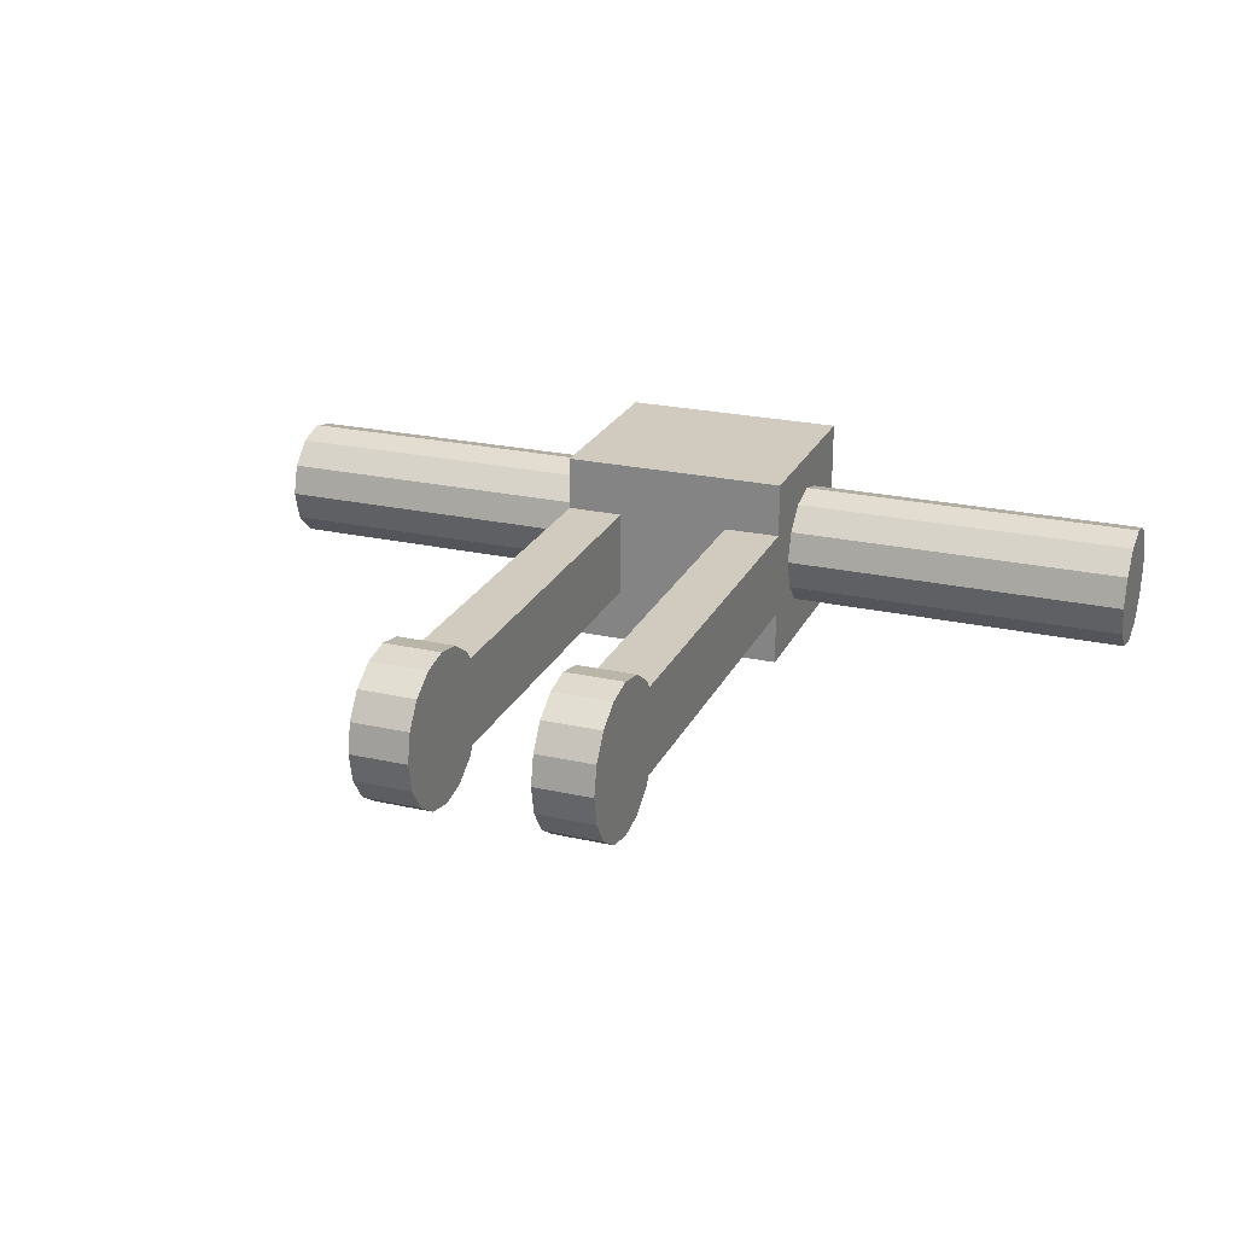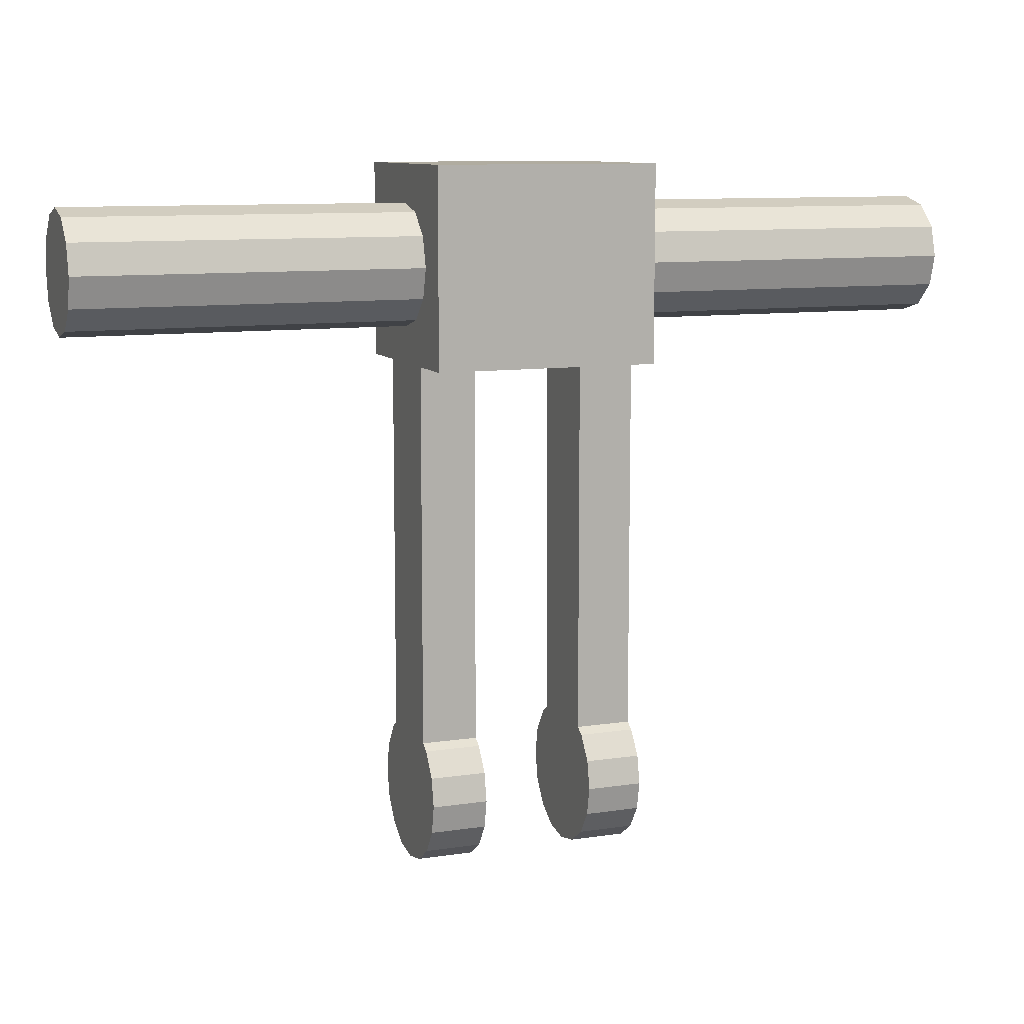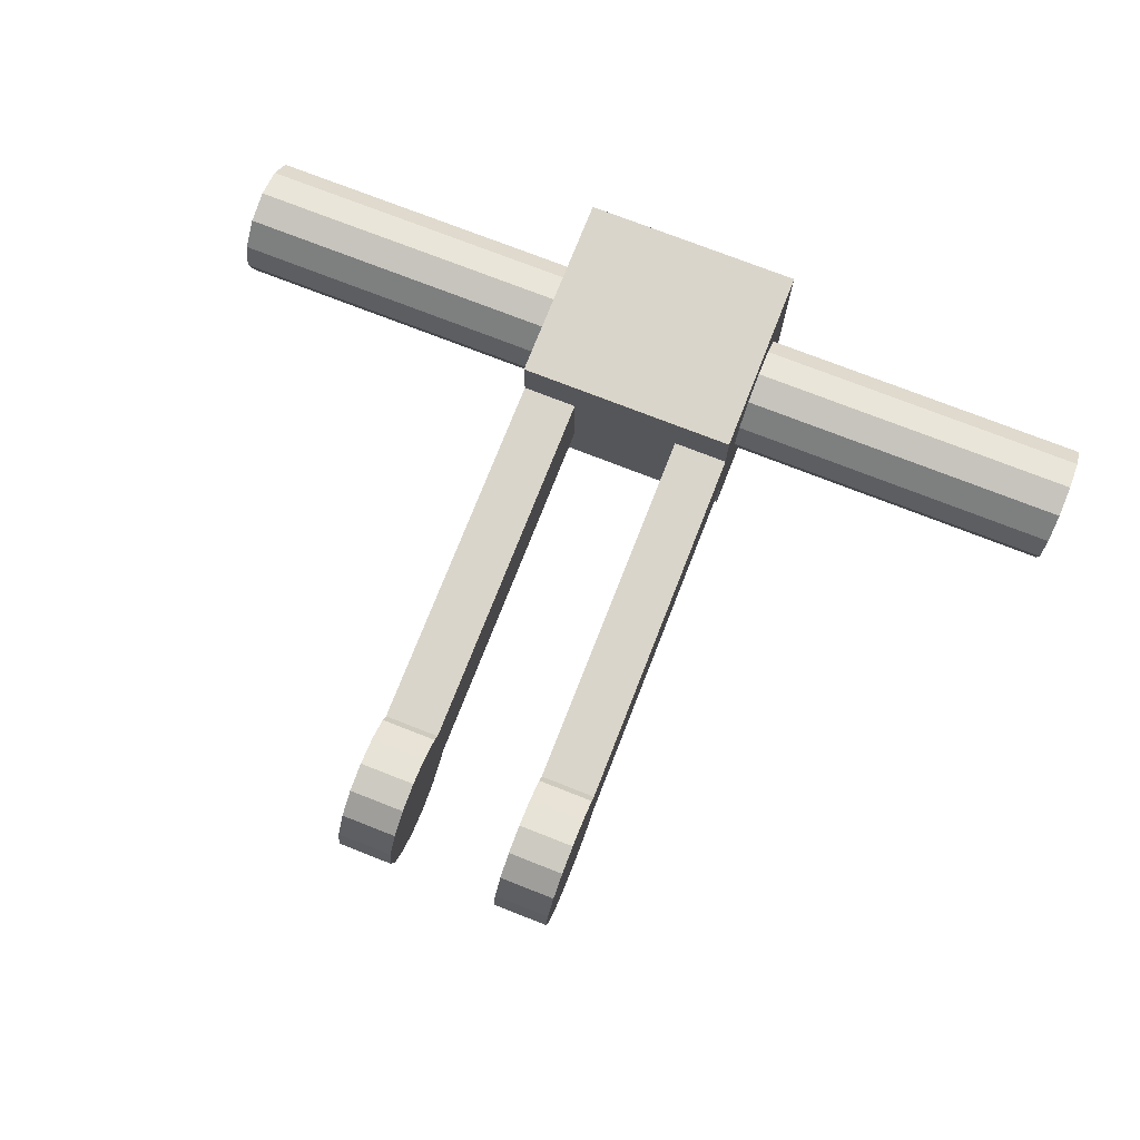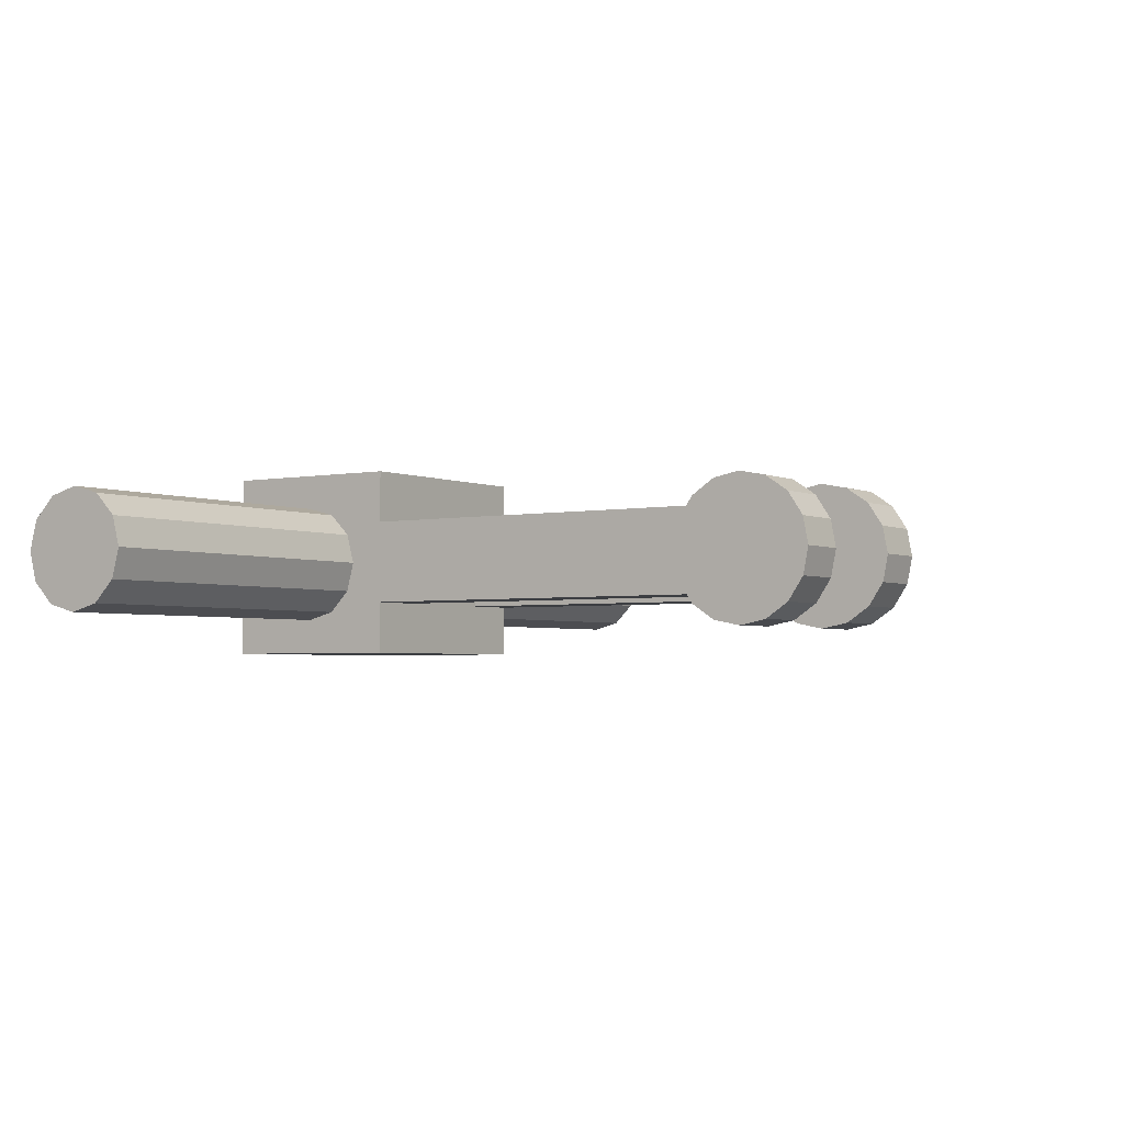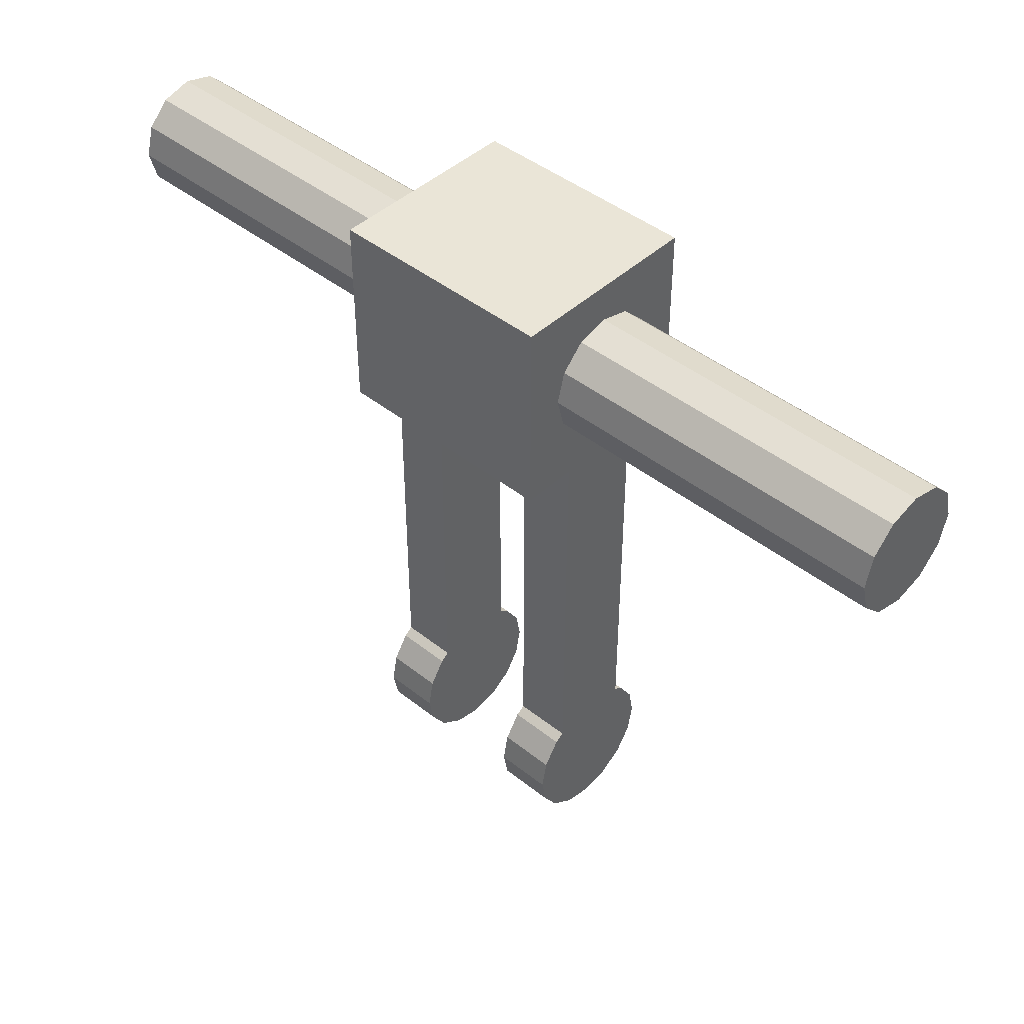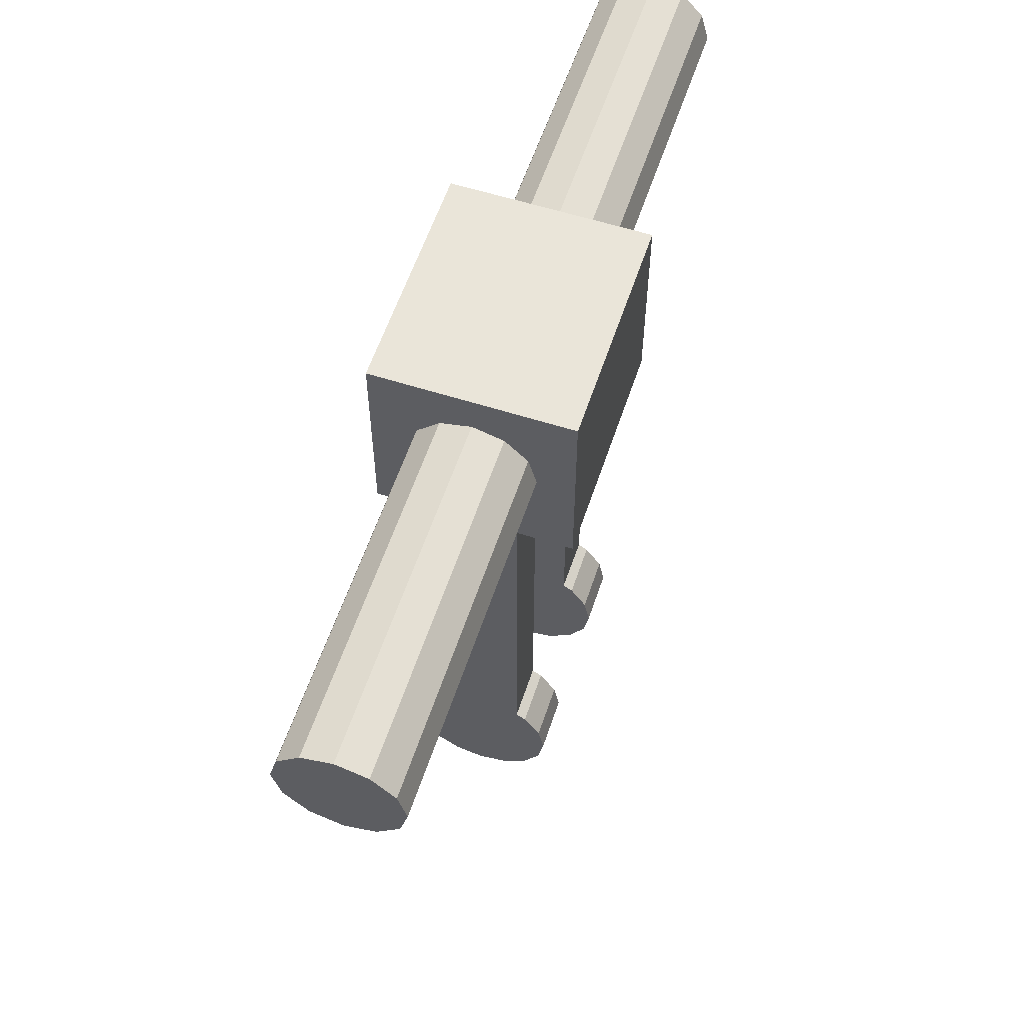
<metadata>
{"format":"obj","ext":"obj","renderer":"f3d","projection":"perspective","resolution":1024,"background":"white","views":[{"elev":23.6,"azim":20.7,"up":"+Z"},{"elev":9.9,"azim":158.6,"up":"+Y"},{"elev":74.3,"azim":21.4,"up":"+Z"},{"elev":-3.1,"azim":-55.7,"up":"+Z"},{"elev":44.1,"azim":-137.1,"up":"+Y"},{"elev":58.3,"azim":-71.7,"up":"+Y"}]}
</metadata>
<code>
o hebel2
v -0.069 0.3879 0.05916
v -0.069 0.3879 -0.05916
v -0.069 0.2679 0.05916
v -0.069 0.2679 -0.05916
v -0.2784 0.2905 -0
v -0.2784 0.2954 -0.01853
v -0.2784 0.309 -0.0321
v -0.2784 0.3275 -0.03706
v -0.2784 0.3461 -0.0321
v -0.2784 0.3596 -0.01853
v -0.2784 0.3646 -0
v -0.2784 0.3596 0.01853
v -0.2784 0.3461 0.0321
v -0.2784 0.3275 0.03706
v -0.2784 0.309 0.0321
v -0.2784 0.2954 0.01853
v 0.069 0.3879 0.05916
v 0.069 0.3879 -0.05916
v 0.069 0.2679 0.05916
v 0.069 0.2679 -0.05916
v 0.069 0.2954 -0.01853
v 0.069 0.2905 -0
v 0.069 0.309 -0.0321
v 0.069 0.3275 -0.03706
v 0.069 0.3461 -0.0321
v 0.069 0.3596 -0.01853
v 0.069 0.3646 -0
v 0.069 0.3596 0.01853
v 0.069 0.3461 0.0321
v 0.069 0.3275 0.03706
v 0.069 0.309 0.0321
v 0.069 0.2954 0.01853
v 0.2784 0.2905 -0
v 0.2784 0.2954 -0.01853
v 0.2784 0.309 -0.0321
v 0.2784 0.3275 -0.03706
v 0.2784 0.3461 -0.0321
v 0.2784 0.3596 -0.01853
v 0.2784 0.3646 -0
v 0.2784 0.3596 0.01853
v 0.2784 0.3461 0.0321
v 0.2784 0.3275 0.03706
v 0.2784 0.309 0.0321
v 0.2784 0.2954 0.01853
v -0.069 0.2954 -0.01853
v -0.069 0.2905 -0
v -0.069 0.309 -0.0321
v -0.069 0.3275 -0.03706
v -0.069 0.3461 -0.0321
v -0.069 0.3596 -0.01853
v -0.069 0.3646 -0
v -0.069 0.3596 0.01853
v -0.069 0.3461 0.0321
v -0.069 0.3275 0.03706
v -0.069 0.309 0.0321
v -0.069 0.2954 0.01853
v 0.0345 -0.045 0
v 0.0345 -0.04158 -0.01722
v 0.0345 -0.03182 -0.03182
v 0.0345 -0.01722 -0.04158
v 0.0345 -0 -0.045
v 0.0345 0.01722 -0.04158
v 0.0345 0.01722 0.04158
v 0.0345 0 0.045
v 0.0345 -0.01722 0.04158
v 0.0345 -0.03182 0.03182
v 0.0345 -0.04158 0.01722
v 0.069 -0.045 0
v 0.069 -0.04158 -0.01722
v 0.069 -0.03182 -0.03182
v 0.069 -0.01722 -0.04158
v 0.069 -0 -0.045
v 0.069 0.01722 -0.04158
v 0.069 0.01722 0.04158
v 0.069 0 0.045
v 0.069 -0.01722 0.04158
v 0.069 -0.03182 0.03182
v 0.069 -0.04158 0.01722
v -0.0345 -0.045 0
v -0.0345 -0.04158 -0.01722
v -0.0345 -0.03182 -0.03182
v -0.0345 -0.01722 -0.04158
v -0.0345 -0 -0.045
v -0.0345 0.01722 -0.04158
v -0.0345 0.01722 0.04158
v -0.0345 0 0.045
v -0.0345 -0.01722 0.04158
v -0.0345 -0.03182 0.03182
v -0.0345 -0.04158 0.01722
v -0.069 -0.045 0
v -0.069 -0.04158 -0.01722
v -0.069 -0.03182 -0.03182
v -0.069 -0.01722 -0.04158
v -0.069 -0 -0.045
v -0.069 0.01722 -0.04158
v -0.069 0.01722 0.04158
v -0.069 0 0.045
v -0.069 -0.01722 0.04158
v -0.069 -0.03182 0.03182
v -0.069 -0.04158 0.01722
v -0.069 0.2679 0.0261
v -0.069 0.2679 -0.02625
v -0.0345 0.2679 -0.02625
v -0.0345 0.2679 0.0261
v 0.069 0.2679 0.0261
v 0.069 0.2679 -0.02625
v 0.0345 0.2679 -0.02625
v 0.0345 0.2679 0.02595
v -0.0345 0.03182 -0.03182
v -0.0345 0.03182 0.03182
v -0.069 0.03182 -0.03182
v -0.069 0.03182 0.03182
v -0.0345 0.03554 -0.02625
v -0.069 0.03554 -0.02625
v -0.0345 0.03564 0.0261
v -0.069 0.03564 0.0261
v 0.0345 0.03182 -0.03182
v 0.0345 0.03182 0.03182
v 0.069 0.03182 -0.03182
v 0.069 0.03182 0.03182
v 0.0345 0.03554 -0.02625
v 0.069 0.03554 -0.02625
v 0.0345 0.03574 0.02595
v 0.069 0.03564 0.0261
f 117 62 118
f 118 62 63
f 62 61 63
f 61 60 63
f 63 60 64
f 60 59 64
f 59 65 64
f 59 66 65
f 59 58 66
f 58 57 67
f 58 67 66
f 69 68 57
f 58 69 57
f 70 69 58
f 59 70 58
f 71 70 59
f 60 71 59
f 72 71 60
f 61 72 60
f 73 72 62
f 72 61 62
f 119 73 117
f 73 62 117
f 74 120 63
f 120 118 63
f 75 74 64
f 74 63 64
f 76 75 64
f 65 76 64
f 77 76 65
f 66 77 65
f 78 77 66
f 67 78 66
f 68 78 67
f 57 68 67
f 119 120 74
f 73 119 74
f 73 74 75
f 76 73 75
f 72 73 76
f 77 72 76
f 71 72 77
f 70 71 77
f 78 70 77
f 68 69 78
f 69 70 78
f 109 110 85
f 84 109 85
f 84 85 86
f 87 84 86
f 83 84 87
f 88 83 87
f 82 83 88
f 81 82 88
f 89 81 88
f 79 80 89
f 80 81 89
f 90 91 79
f 91 80 79
f 91 92 80
f 92 81 80
f 92 93 81
f 93 82 81
f 93 94 82
f 94 83 82
f 94 95 84
f 83 94 84
f 95 111 109
f 84 95 109
f 112 96 85
f 110 112 85
f 96 97 86
f 85 96 86
f 97 98 86
f 98 87 86
f 98 99 87
f 99 88 87
f 99 100 88
f 100 89 88
f 100 90 89
f 90 79 89
f 111 95 112
f 112 95 96
f 95 94 96
f 94 93 96
f 96 93 97
f 93 92 97
f 92 98 97
f 92 99 98
f 92 91 99
f 91 90 100
f 91 100 99
f 119 117 121
f 122 119 121
f 124 123 118
f 120 124 118
f 109 111 113
f 111 114 113
f 116 112 110
f 115 116 110
f 124 106 105
f 122 106 124
f 107 121 123
f 107 123 108
f 115 103 104
f 113 103 115
f 102 114 116
f 102 116 101
f 119 122 120
f 122 124 120
f 121 117 118
f 123 121 118
f 109 113 110
f 113 115 110
f 114 111 112
f 116 114 112
f 9 8 10
f 10 8 11
f 8 7 11
f 7 6 11
f 6 5 11
f 11 5 16
f 11 16 15
f 11 15 14
f 12 11 14
f 13 12 14
f 45 46 5
f 6 45 5
f 6 47 45
f 7 47 6
f 7 48 47
f 8 48 7
f 48 9 49
f 48 8 9
f 49 10 50
f 49 9 10
f 50 11 51
f 50 10 11
f 51 11 12
f 51 12 52
f 52 13 53
f 52 12 13
f 53 14 54
f 53 13 14
f 14 55 54
f 15 55 14
f 15 56 55
f 16 56 15
f 5 46 56
f 16 5 56
f 40 41 42
f 39 40 42
f 43 39 42
f 44 39 43
f 33 39 44
f 33 34 39
f 34 35 39
f 35 36 39
f 36 38 39
f 36 37 38
f 21 34 33
f 22 21 33
f 23 34 21
f 23 35 34
f 24 35 23
f 24 36 35
f 37 24 25
f 36 24 37
f 38 25 26
f 37 25 38
f 38 26 39
f 39 26 27
f 40 27 28
f 39 27 40
f 41 28 29
f 40 28 41
f 42 29 30
f 41 29 42
f 31 42 30
f 31 43 42
f 32 43 31
f 32 44 43
f 22 44 32
f 22 33 44
f 47 4 45
f 45 4 3
f 2 4 47
f 46 45 3
f 56 46 3
f 55 56 3
f 1 55 3
f 1 54 55
f 1 53 54
f 1 52 53
f 1 2 52
f 2 51 52
f 2 50 51
f 2 49 50
f 2 48 49
f 48 2 47
f 53 52 54
f 52 51 54
f 51 55 54
f 51 56 55
f 51 46 56
f 45 46 51
f 47 45 51
f 48 47 51
f 50 48 51
f 49 48 50
f 18 1 17
f 1 18 2
f 20 2 18
f 20 4 2
f 1 19 17
f 1 3 19
f 102 4 103
f 20 106 107
f 108 105 19
f 101 104 3
f 108 19 3
f 107 108 3
f 4 20 103
f 103 20 107
f 103 107 104
f 104 107 3
f 20 23 21
f 20 21 19
f 20 18 23
f 21 22 19
f 22 32 19
f 32 31 19
f 19 31 17
f 18 24 23
f 24 18 25
f 25 18 26
f 26 18 17
f 27 26 17
f 28 27 17
f 29 28 17
f 30 29 17
f 31 30 17
f 24 25 26
f 24 26 27
f 23 24 27
f 21 23 27
f 22 21 27
f 22 27 32
f 32 27 31
f 31 27 30
f 28 29 30
f 27 28 30
f 114 102 103
f 113 114 103
f 101 116 104
f 116 115 104
f 106 122 107
f 122 121 107
f 108 123 105
f 123 124 105

</code>
